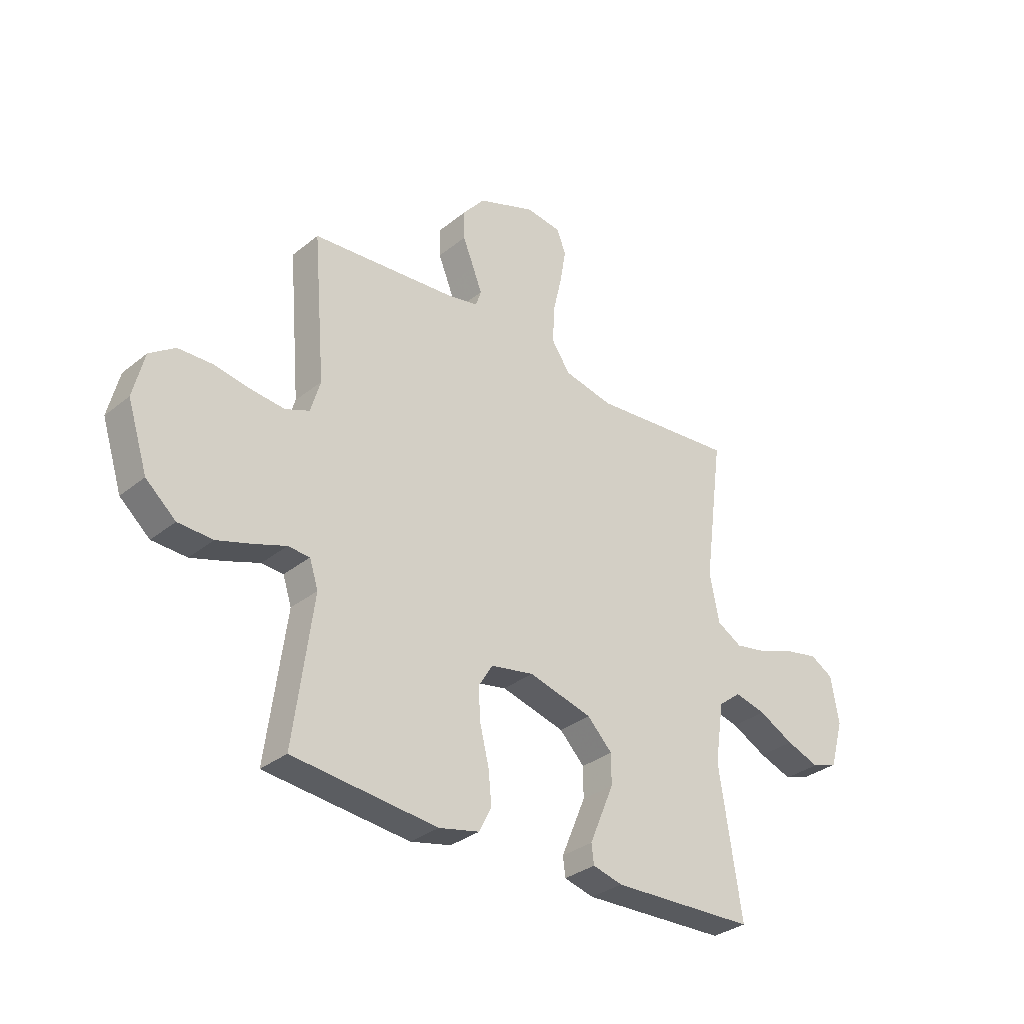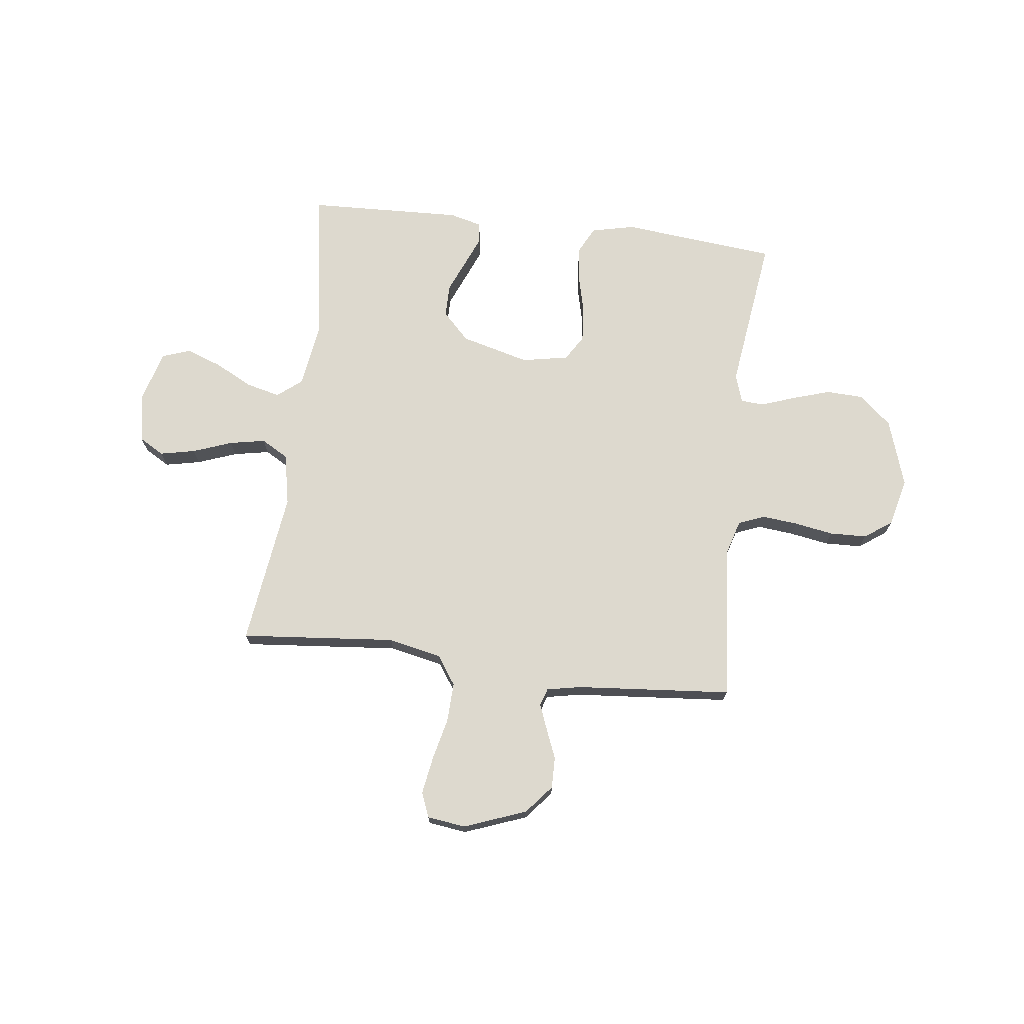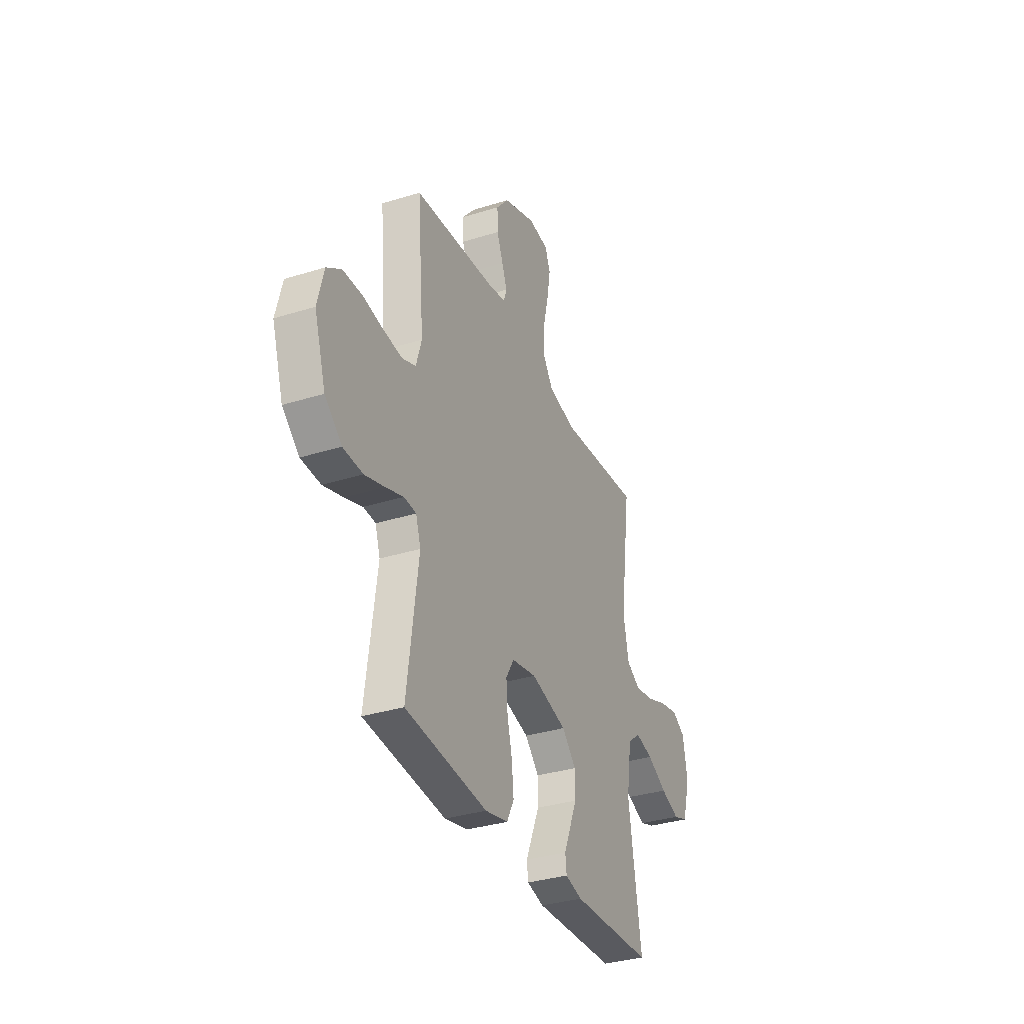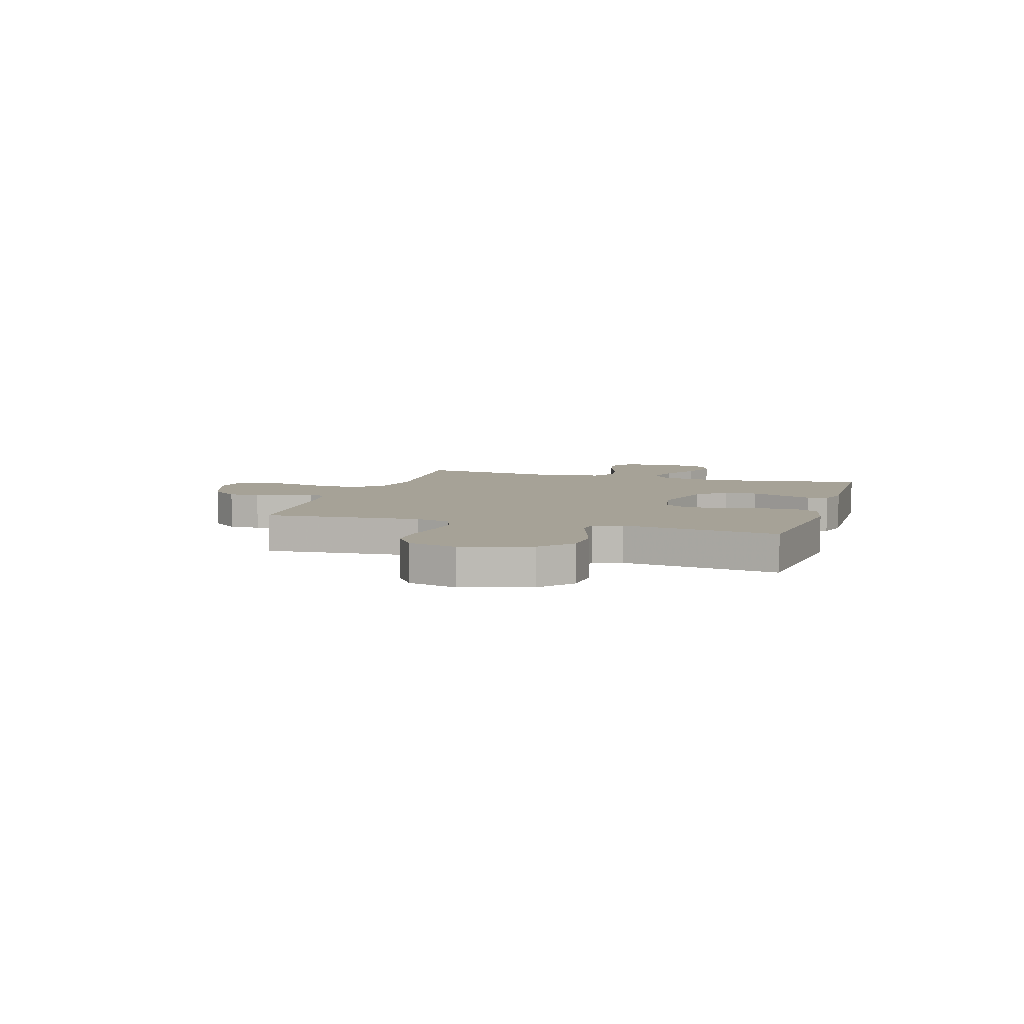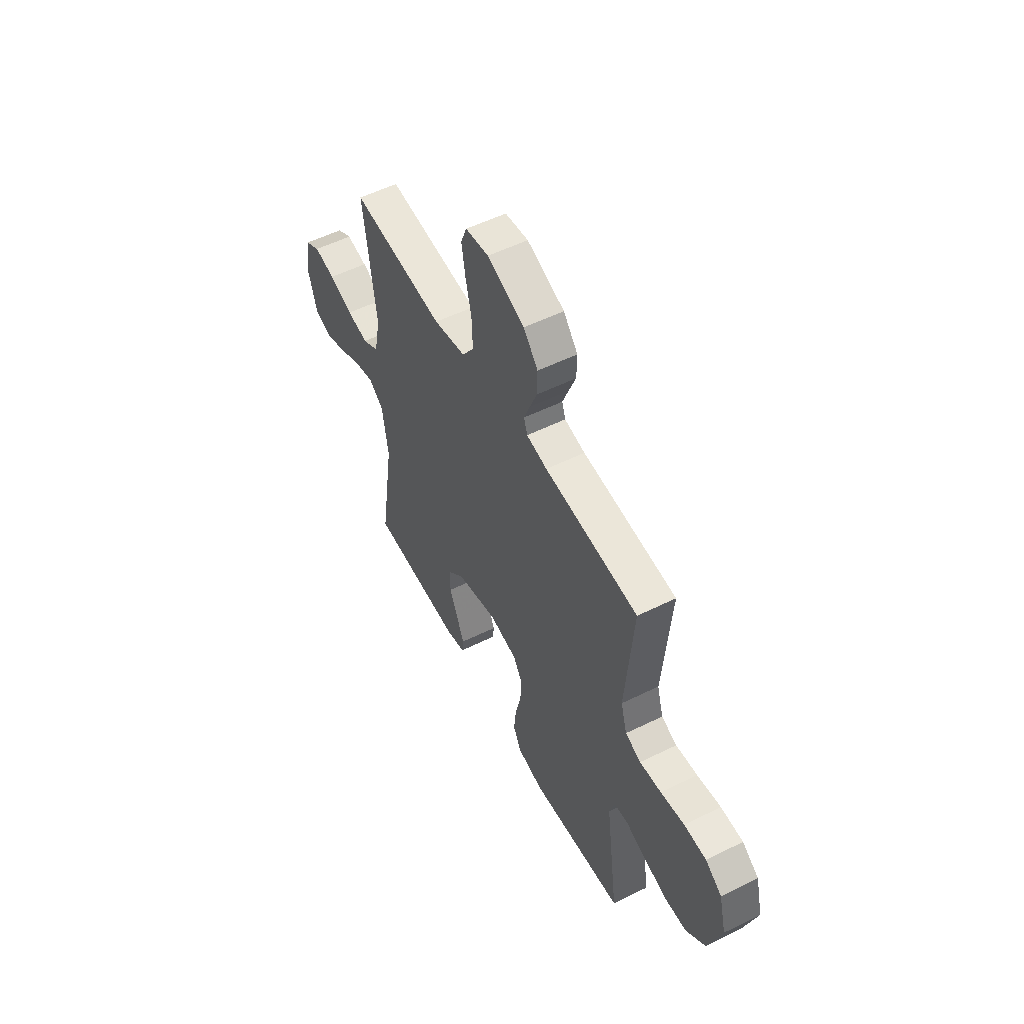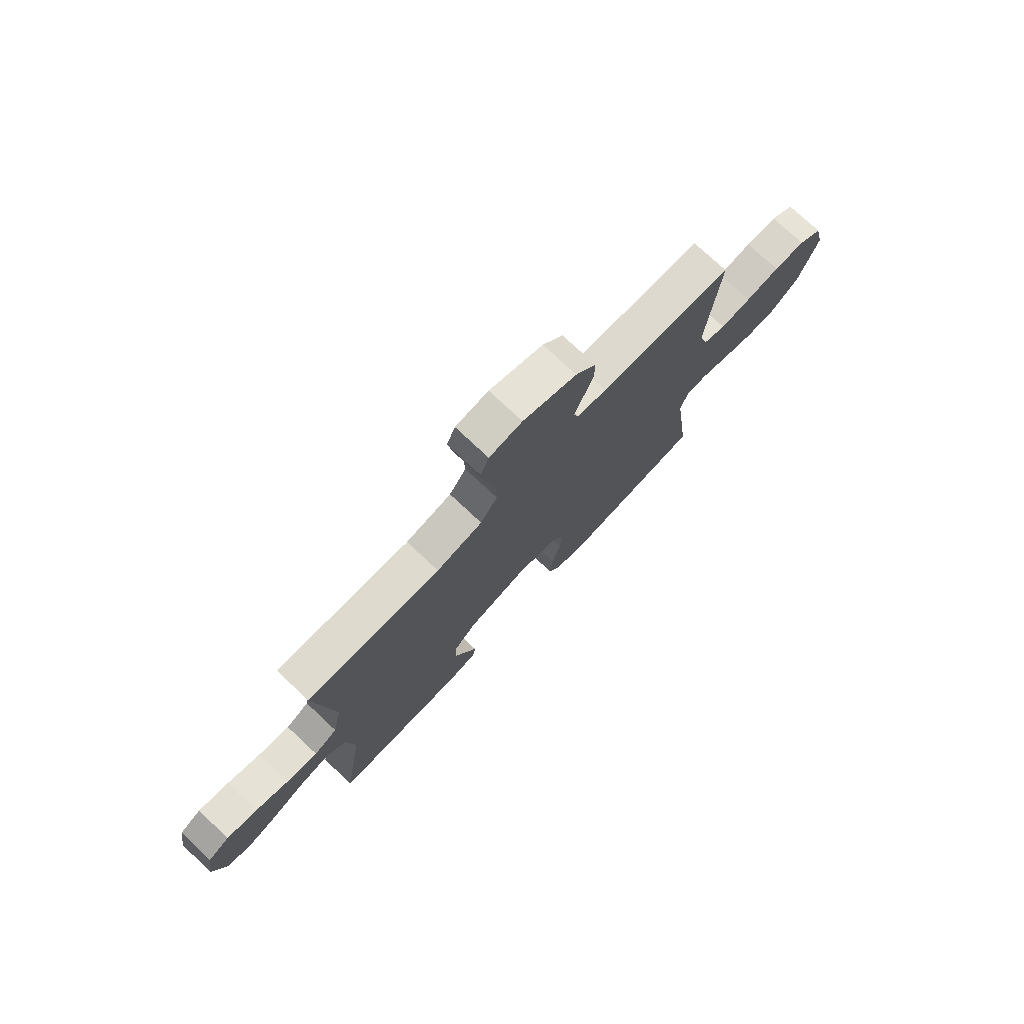
<metadata>
{"format":"obj","ext":"obj","renderer":"f3d","projection":"perspective","resolution":1024,"background":"white","views":[{"elev":-32.4,"azim":138.1,"up":"+Z"},{"elev":71.7,"azim":6.9,"up":"+Y"},{"elev":-33.9,"azim":113.0,"up":"+Z"},{"elev":6.5,"azim":107.2,"up":"+Y"},{"elev":54.3,"azim":62.4,"up":"+Z"},{"elev":75.7,"azim":-46.8,"up":"+Z"}]}
</metadata>
<code>
v -0.5 0.07 0.5
v -0.2 0.07 0.473
v -0.097 0.07 0.495
v -0.059 0.07 0.551
v -0.062 0.07 0.627
v -0.081 0.07 0.708
v -0.093 0.07 0.78
v -0.074 0.07 0.828
v 0 0.07 0.838
v 0.12 0.07 0.793
v 0.166 0.07 0.738
v 0.165 0.07 0.678
v 0.142 0.07 0.621
v 0.123 0.07 0.572
v 0.134 0.07 0.538
v 0.2 0.07 0.525
v 0.5 0.07 0.5
v 0.475 0.07 0.2
v 0.495 0.07 0.132
v 0.545 0.07 0.112
v 0.614 0.07 0.119
v 0.69 0.07 0.132
v 0.761 0.07 0.13
v 0.814 0.07 0.093
v 0.837 0.07 0
v 0.795 0.07 -0.131
v 0.733 0.07 -0.185
v 0.661 0.07 -0.188
v 0.588 0.07 -0.165
v 0.523 0.07 -0.142
v 0.478 0.07 -0.145
v 0.46 0.07 -0.2
v 0.5 0.07 -0.5
v 0.2 0.07 -0.53
v 0.116 0.07 -0.511
v 0.09 0.07 -0.46
v 0.097 0.07 -0.391
v 0.115 0.07 -0.317
v 0.12 0.07 -0.249
v 0.09 0.07 -0.2
v 0 0.07 -0.183
v -0.132 0.07 -0.218
v -0.184 0.07 -0.271
v -0.184 0.07 -0.334
v -0.157 0.07 -0.398
v -0.133 0.07 -0.455
v -0.138 0.07 -0.495
v -0.2 0.07 -0.511
v -0.5 0.07 -0.5
v -0.454 0.07 -0.2
v -0.473 0.07 -0.075
v -0.52 0.07 -0.038
v -0.585 0.07 -0.054
v -0.658 0.07 -0.092
v -0.727 0.07 -0.117
v -0.781 0.07 -0.098
v -0.809 0.07 0
v -0.793 0.07 0.097
v -0.745 0.07 0.125
v -0.677 0.07 0.111
v -0.601 0.07 0.083
v -0.532 0.07 0.07
v -0.48 0.07 0.1
v -0.46 0.07 0.2
v -0.5 0 0.5
v -0.2 0 0.473
v -0.097 0 0.495
v -0.059 0 0.551
v -0.062 0 0.627
v -0.081 0 0.708
v -0.093 0 0.78
v -0.074 0 0.828
v 0 0 0.838
v 0.12 0 0.793
v 0.166 0 0.738
v 0.165 0 0.678
v 0.142 0 0.621
v 0.123 0 0.572
v 0.134 0 0.538
v 0.2 0 0.525
v 0.5 0 0.5
v 0.475 0 0.2
v 0.495 0 0.132
v 0.545 0 0.112
v 0.614 0 0.119
v 0.69 0 0.132
v 0.761 0 0.13
v 0.814 0 0.093
v 0.837 0 0
v 0.795 0 -0.131
v 0.733 0 -0.185
v 0.661 0 -0.188
v 0.588 0 -0.165
v 0.523 0 -0.142
v 0.478 0 -0.145
v 0.46 0 -0.2
v 0.5 0 -0.5
v 0.2 0 -0.53
v 0.116 0 -0.511
v 0.09 0 -0.46
v 0.097 0 -0.391
v 0.115 0 -0.317
v 0.12 0 -0.249
v 0.09 0 -0.2
v 0 0 -0.183
v -0.132 0 -0.218
v -0.184 0 -0.271
v -0.184 0 -0.334
v -0.157 0 -0.398
v -0.133 0 -0.455
v -0.138 0 -0.495
v -0.2 0 -0.511
v -0.5 0 -0.5
v -0.454 0 -0.2
v -0.473 0 -0.075
v -0.52 0 -0.038
v -0.585 0 -0.054
v -0.658 0 -0.092
v -0.727 0 -0.117
v -0.781 0 -0.098
v -0.809 0 0
v -0.793 0 0.097
v -0.745 0 0.125
v -0.677 0 0.111
v -0.601 0 0.083
v -0.532 0 0.07
v -0.48 0 0.1
v -0.46 0 0.2
f 58 59 60 61
f 58 61 62
f 57 58 62
f 56 57 62
f 53 54 55 56
f 52 53 56 62
f 51 52 62 63
f 47 48 49 50
f 44 45 46 47
f 44 47 50 51
f 35 36 37 38
f 35 38 39
f 32 33 34 35
f 31 32 35 39
f 27 28 29 30
f 25 26 27 30
f 25 30 31
f 21 22 23 24
f 20 21 24 25
f 16 17 18
f 15 16 18 19
f 10 11 12 13
f 10 13 14
f 9 10 14
f 8 9 14 15
f 5 6 7 8
f 64 1 2
f 64 2 3
f 63 64 3
f 43 44 51 63
f 42 43 63 3
f 41 42 3 4
f 40 41 4 5
f 20 25 31 39
f 19 20 39 40
f 15 19 40 5
f 5 8 15
f 125 124 123 122
f 126 125 122
f 126 122 121
f 126 121 120
f 120 119 118 117
f 126 120 117 116
f 127 126 116 115
f 114 113 112 111
f 111 110 109 108
f 115 114 111 108
f 102 101 100 99
f 103 102 99
f 99 98 97 96
f 103 99 96 95
f 94 93 92 91
f 94 91 90 89
f 95 94 89
f 88 87 86 85
f 89 88 85 84
f 82 81 80
f 83 82 80 79
f 77 76 75 74
f 78 77 74
f 78 74 73
f 79 78 73 72
f 72 71 70 69
f 66 65 128
f 67 66 128
f 67 128 127
f 127 115 108 107
f 67 127 107 106
f 68 67 106 105
f 69 68 105 104
f 103 95 89 84
f 104 103 84 83
f 69 104 83 79
f 79 72 69
f 1 65 66 2
f 2 66 67 3
f 3 67 68 4
f 4 68 69 5
f 5 69 70 6
f 6 70 71 7
f 7 71 72 8
f 8 72 73 9
f 9 73 74 10
f 10 74 75 11
f 11 75 76 12
f 12 76 77 13
f 13 77 78 14
f 14 78 79 15
f 15 79 80 16
f 16 80 81 17
f 17 81 82 18
f 18 82 83 19
f 19 83 84 20
f 20 84 85 21
f 21 85 86 22
f 22 86 87 23
f 23 87 88 24
f 24 88 89 25
f 25 89 90 26
f 26 90 91 27
f 27 91 92 28
f 28 92 93 29
f 29 93 94 30
f 30 94 95 31
f 31 95 96 32
f 32 96 97 33
f 33 97 98 34
f 34 98 99 35
f 35 99 100 36
f 36 100 101 37
f 37 101 102 38
f 38 102 103 39
f 39 103 104 40
f 40 104 105 41
f 41 105 106 42
f 42 106 107 43
f 43 107 108 44
f 44 108 109 45
f 45 109 110 46
f 46 110 111 47
f 47 111 112 48
f 48 112 113 49
f 49 113 114 50
f 50 114 115 51
f 51 115 116 52
f 52 116 117 53
f 53 117 118 54
f 54 118 119 55
f 55 119 120 56
f 56 120 121 57
f 57 121 122 58
f 58 122 123 59
f 59 123 124 60
f 60 124 125 61
f 61 125 126 62
f 62 126 127 63
f 63 127 128 64
f 64 128 65 1

</code>
